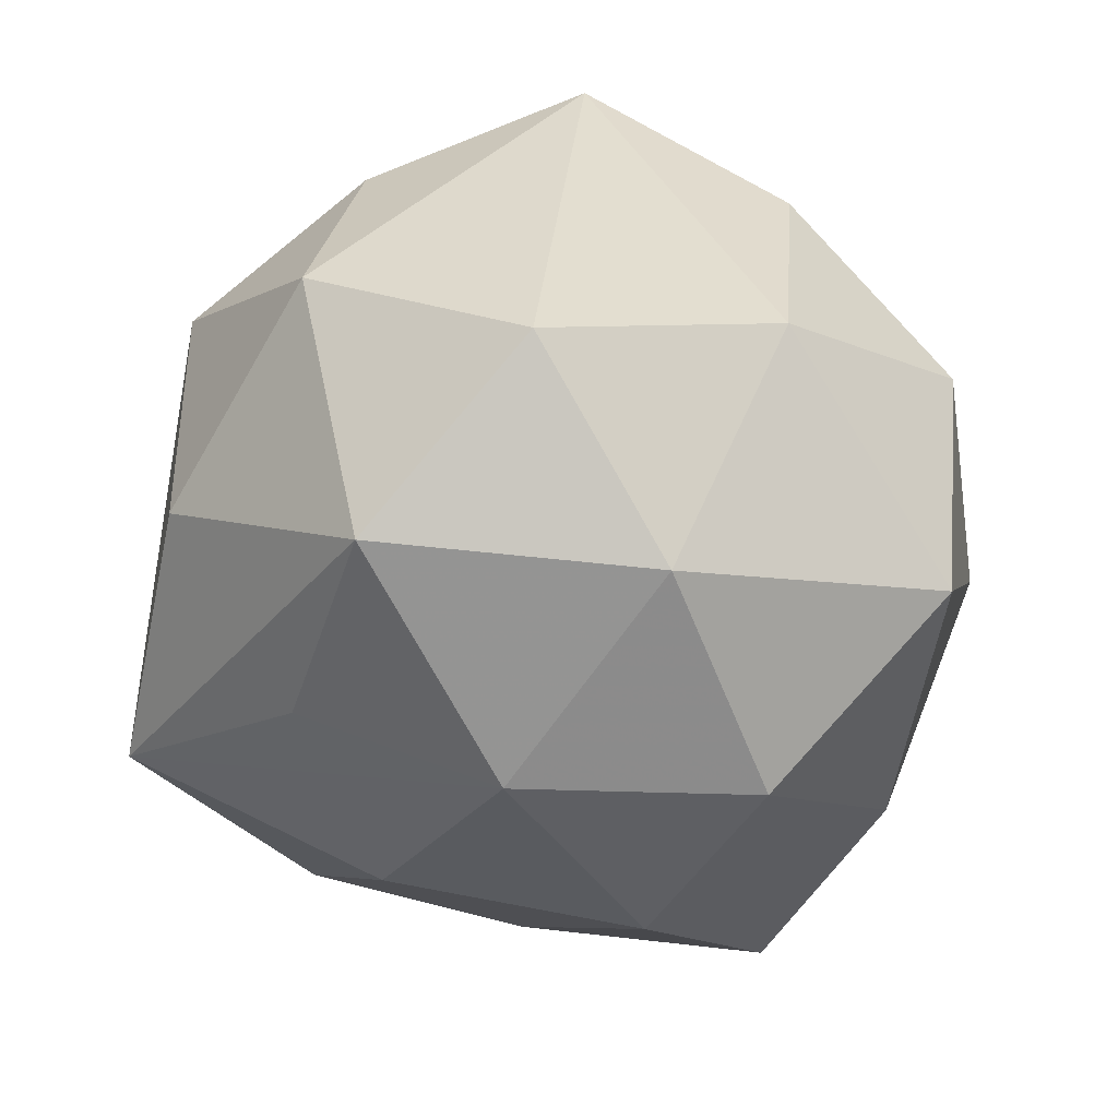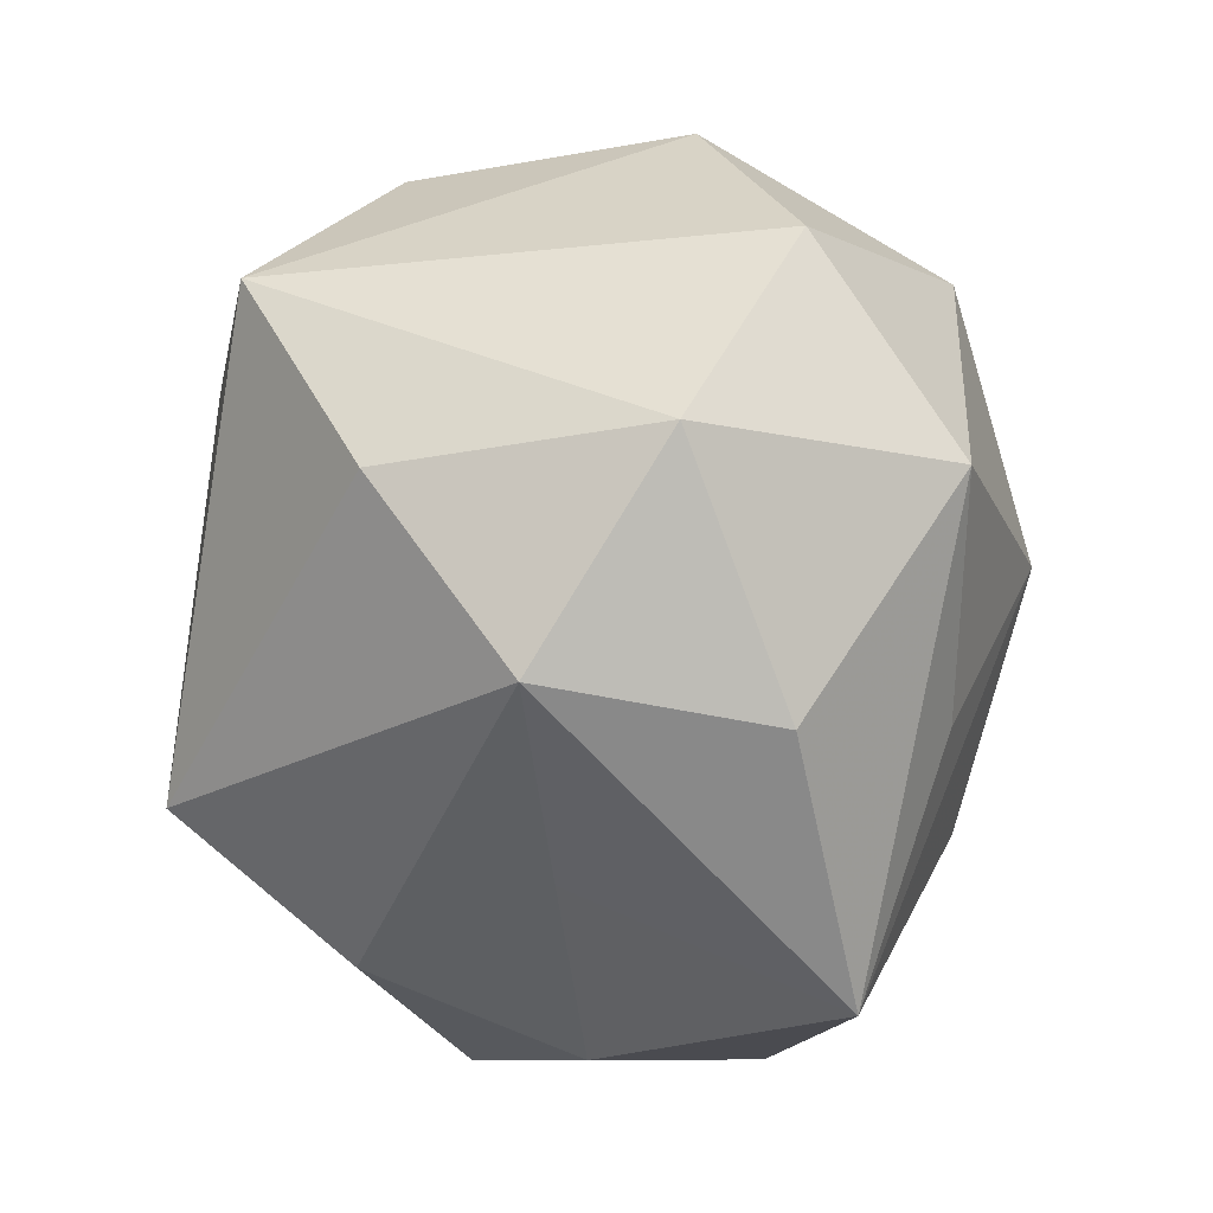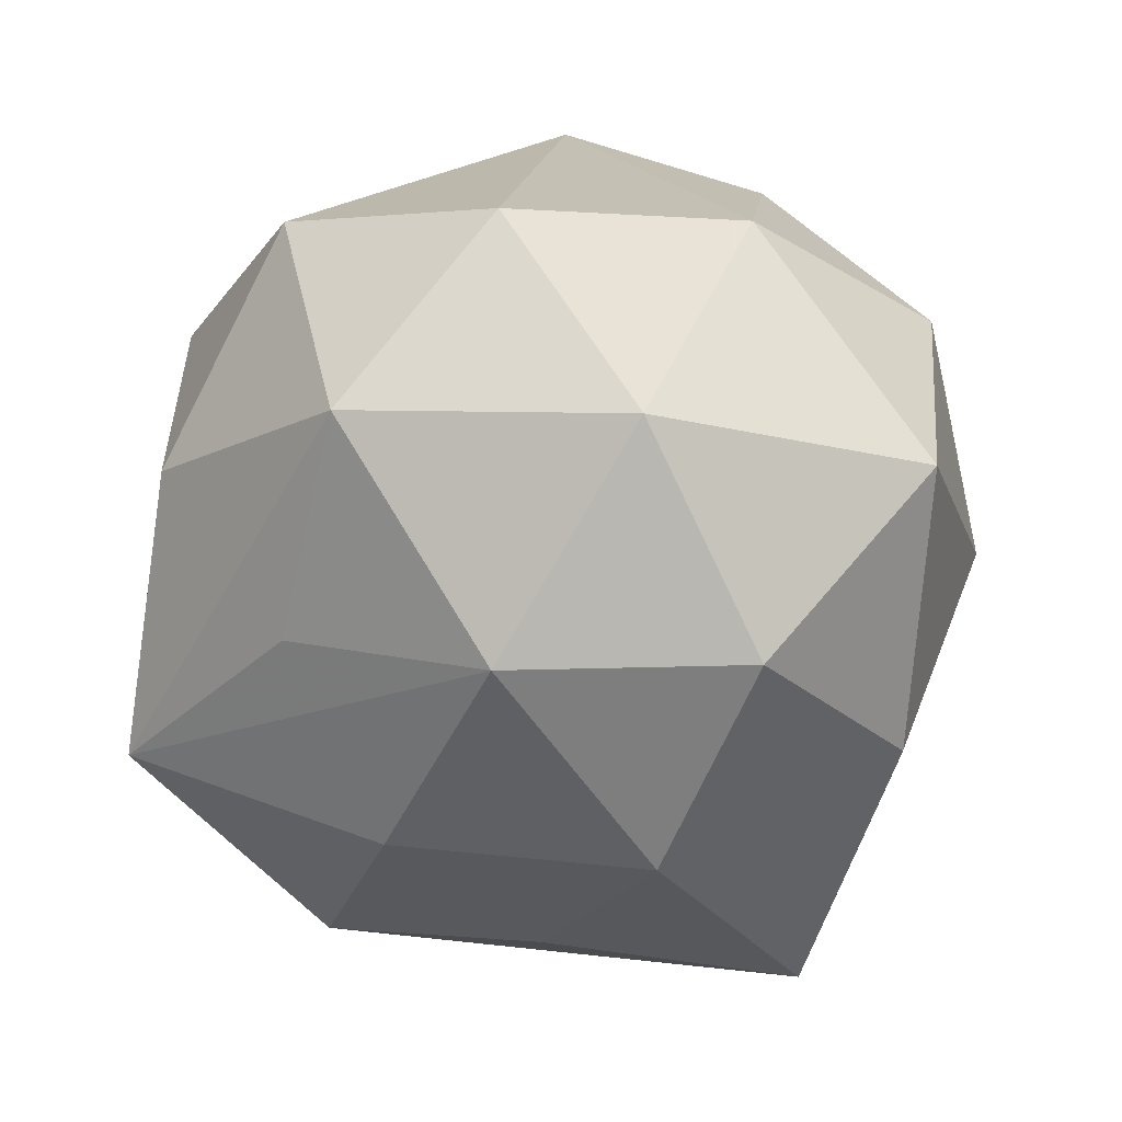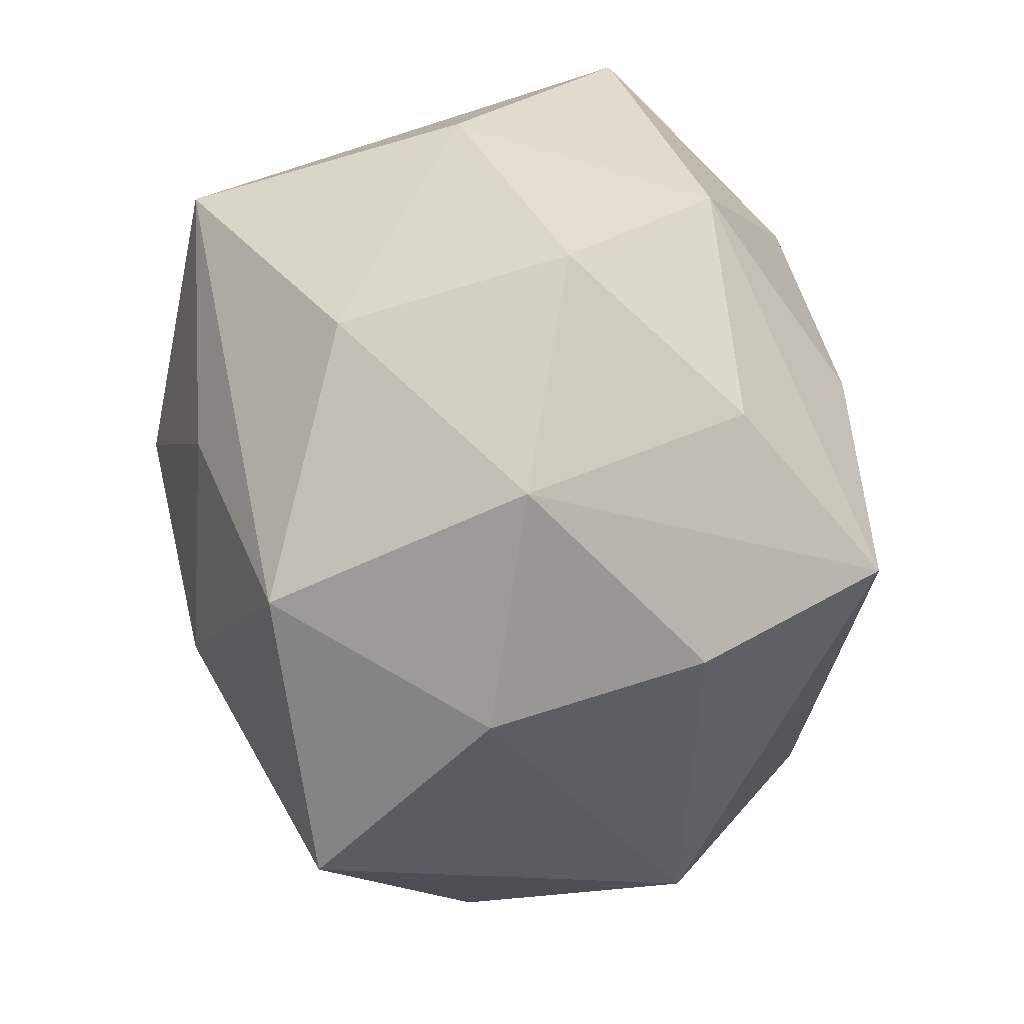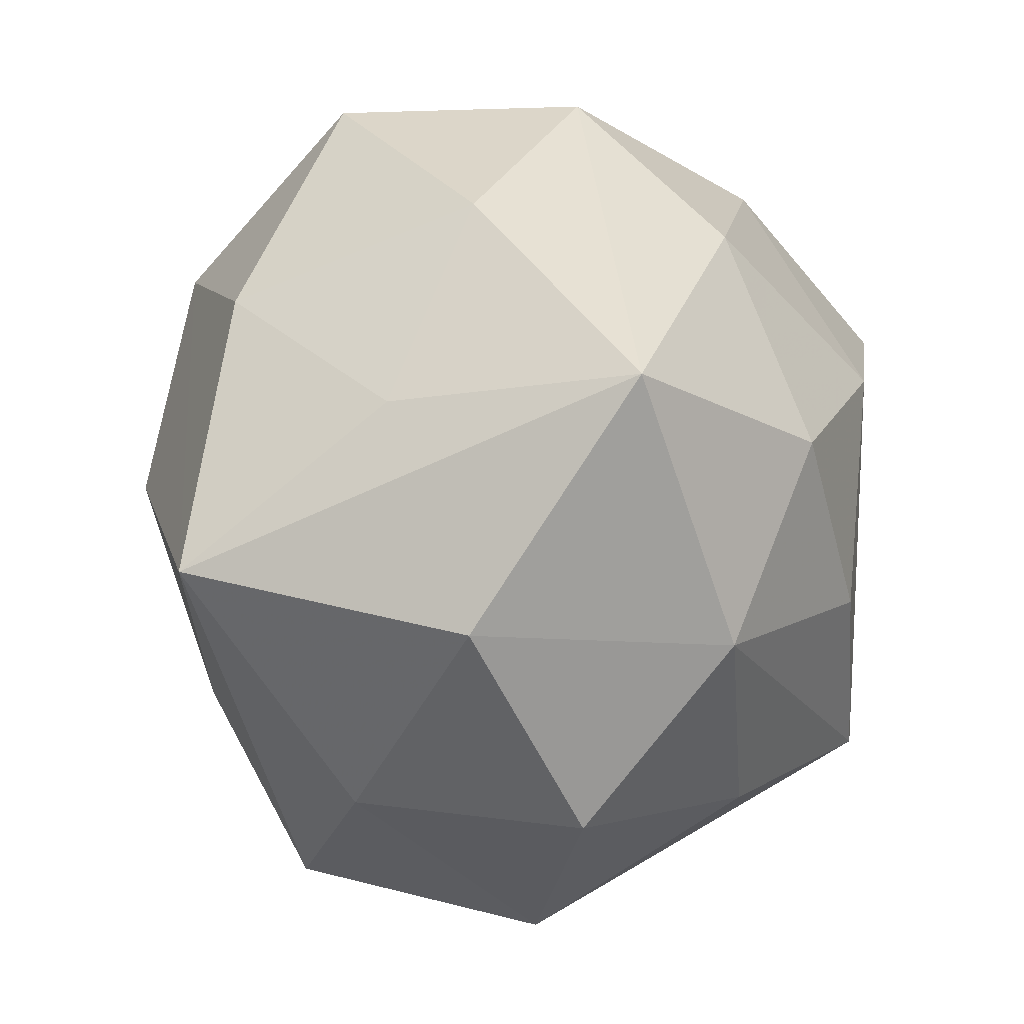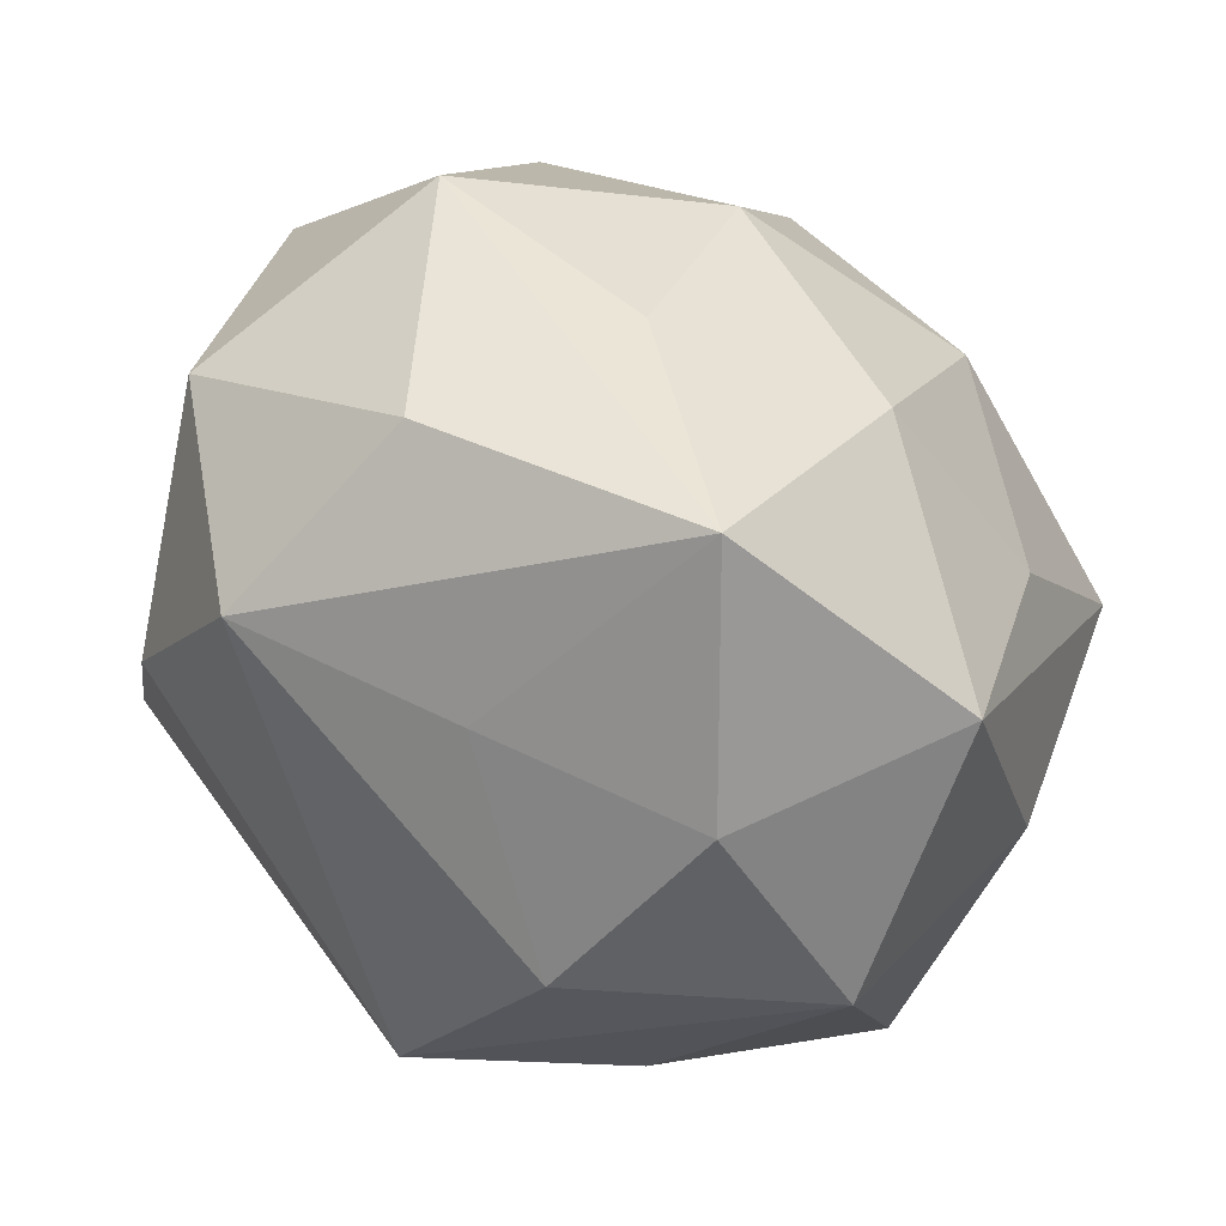
<metadata>
{"format":"obj","ext":"obj","renderer":"f3d","projection":"perspective","resolution":1024,"background":"white","views":[{"elev":-34.5,"azim":105.7,"up":"+Z"},{"elev":-34.4,"azim":76.5,"up":"+Y"},{"elev":-52.9,"azim":110.0,"up":"+Z"},{"elev":-47.3,"azim":-82.6,"up":"+Y"},{"elev":28.0,"azim":-84.5,"up":"+Y"},{"elev":-72.9,"azim":139.3,"up":"+Y"}]}
</metadata>
<code>
v 0.008799 -0.05677 -0.02679
v 0.05011 -0.01119 -0.02877
v -0.02812 -0.04456 -0.02702
v -0.009822 -0.03018 0.04898
v -0.057 0.01247 -0.0001042
v 0.04054 -0.01593 0.03579
v 0.04166 0.03868 -0.001356
v 0.02457 -0.02796 -0.03411
v -0.01202 0.00675 -0.05028
v 0.0398 0.0233 -0.0326
v -0.01291 -0.05474 -0.001404
v -0.002528 -0.02522 -0.04361
v -0.04821 0.01439 -0.03738
v -0.01704 0.03757 -0.03511
v 0.05782 0.01204 -0.008858
v 0.01635 0.05214 -0.02556
v -0.02441 0.02425 0.04061
v 0.05747 -0.01682 0.005518
v -0.01834 -0.00245 0.04727
v -0.04549 0.006059 0.03181
v 0.02705 0.03726 0.03046
v 0.03934 -0.03924 0.01808
v -0.01252 -0.04641 0.0257
v 0.0131 -0.04738 0.008305
v 0.02132 -0.001973 -0.04691
v 0.03852 -0.04021 -0.01153
v -0.03758 0.03393 -0.01229
v 0.03476 0.01214 0.04941
v -0.05514 -0.01603 0.01392
v -0.01463 0.05142 -0.003923
v -0.04963 -0.01779 -0.01594
v -0.00682 0.04497 0.02824
v -0.044 0.04208 0.01934
v 0.01488 0.05468 0.007181
v -0.03385 -0.02445 0.03346
v 0.01143 0.0278 -0.04697
v -0.04039 -0.04271 0.006746
v -0.02976 -0.01485 -0.03832
v 0.003323 0.02034 0.04816
f 33 34 30
f 30 34 16
f 34 7 16
f 34 33 32
f 39 4 28
f 15 7 28
f 19 4 39
f 18 2 15
f 15 28 18
f 27 33 30
f 27 13 33
f 9 13 36
f 36 25 9
f 31 13 3
f 1 11 3
f 33 13 5
f 5 31 29
f 5 13 31
f 6 4 22
f 6 28 4
f 22 18 6
f 6 18 28
f 21 7 34
f 21 28 7
f 34 32 21
f 21 32 39
f 39 28 21
f 20 5 29
f 33 5 20
f 4 19 20
f 17 19 39
f 39 32 17
f 17 32 33
f 33 20 17
f 17 20 19
f 26 1 2
f 2 18 26
f 22 1 26
f 26 18 22
f 22 4 23
f 24 1 22
f 24 11 1
f 22 23 24
f 24 23 11
f 2 1 8
f 8 25 2
f 1 25 8
f 14 27 30
f 13 27 14
f 30 16 14
f 16 36 14
f 14 36 13
f 2 25 10
f 25 36 10
f 15 2 10
f 10 36 16
f 10 7 15
f 10 16 7
f 1 3 12
f 9 25 12
f 12 25 1
f 38 13 9
f 38 3 13
f 9 12 38
f 38 12 3
f 37 3 11
f 11 23 37
f 29 31 37
f 31 3 37
f 37 23 4
f 35 20 29
f 4 20 35
f 29 37 35
f 35 37 4

</code>
